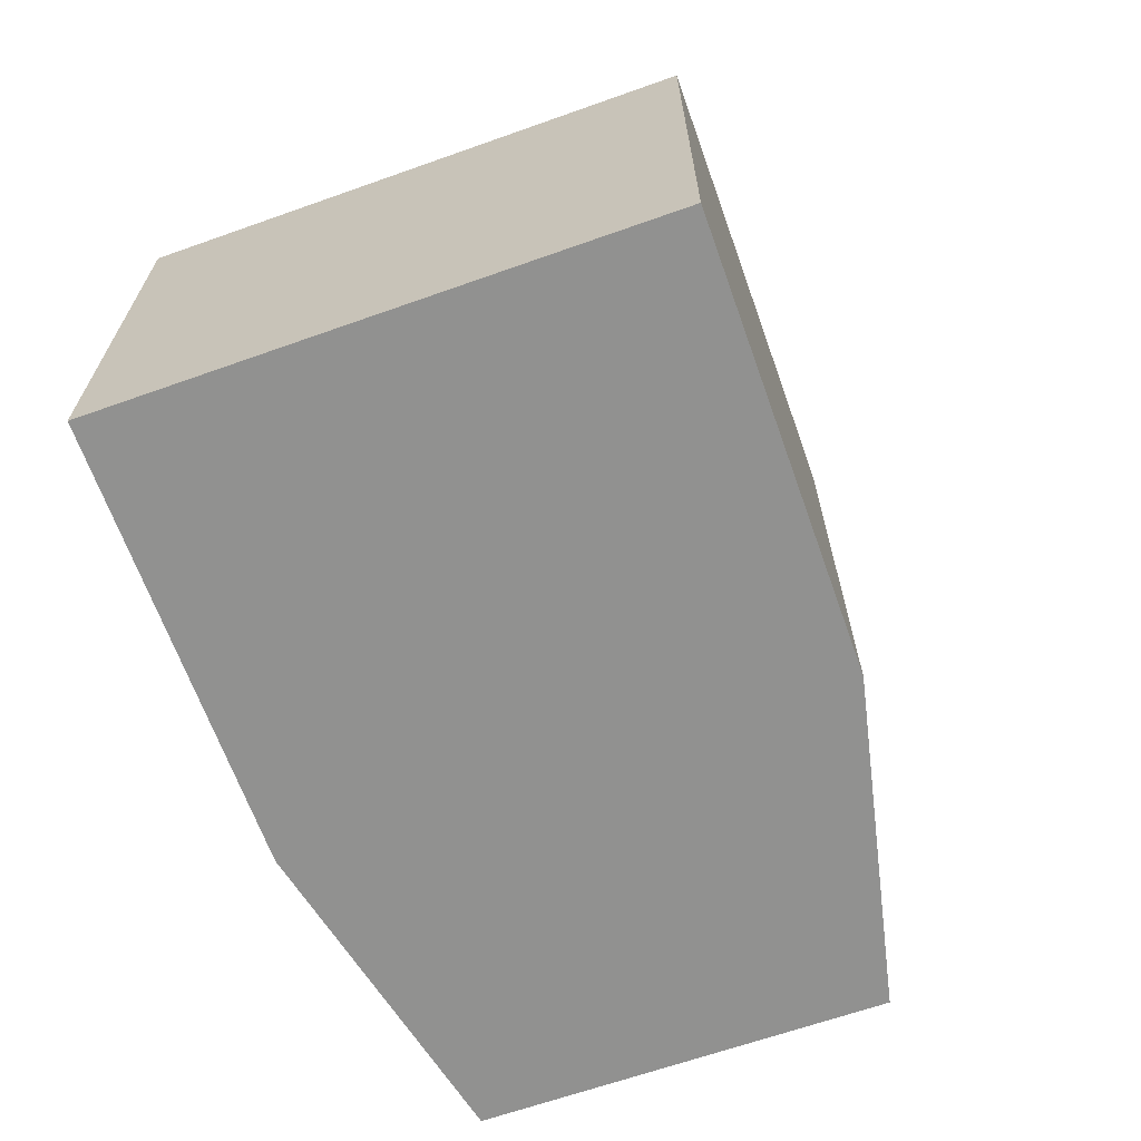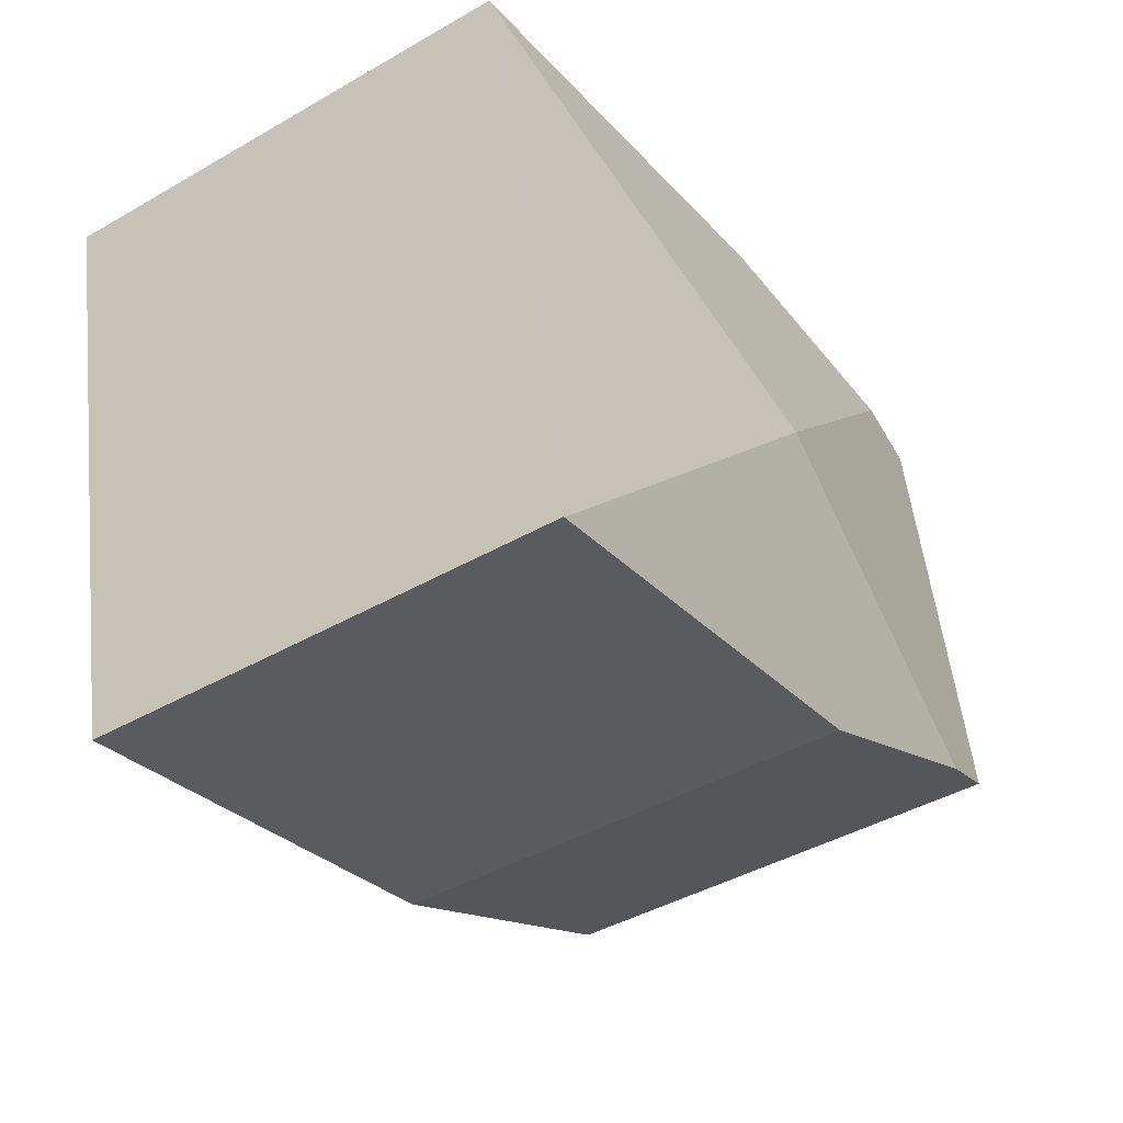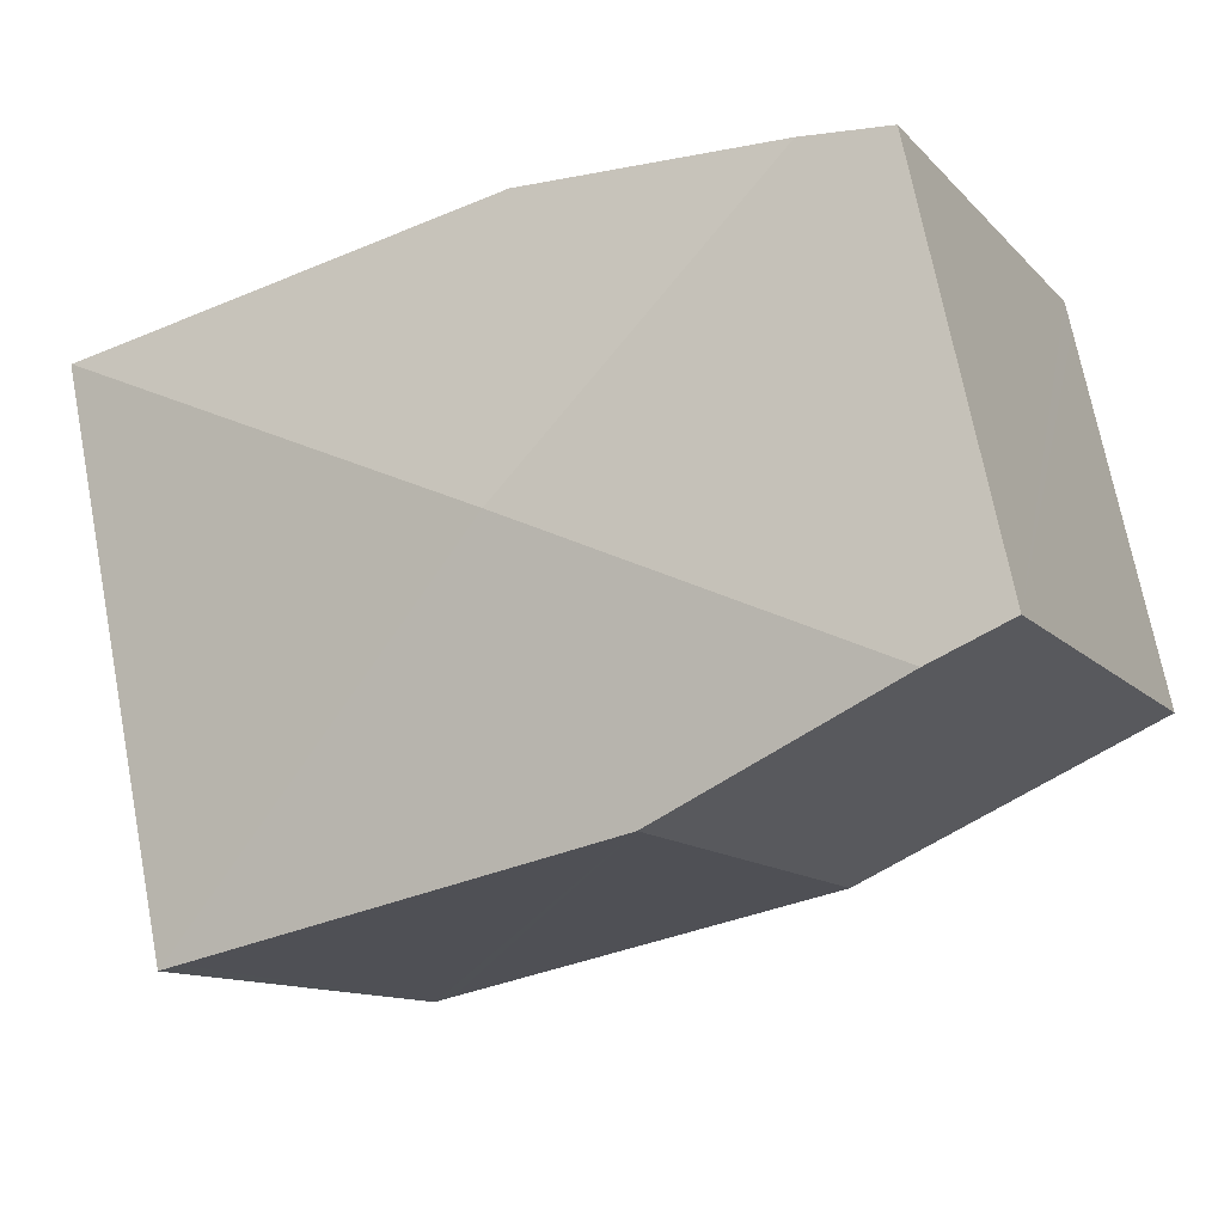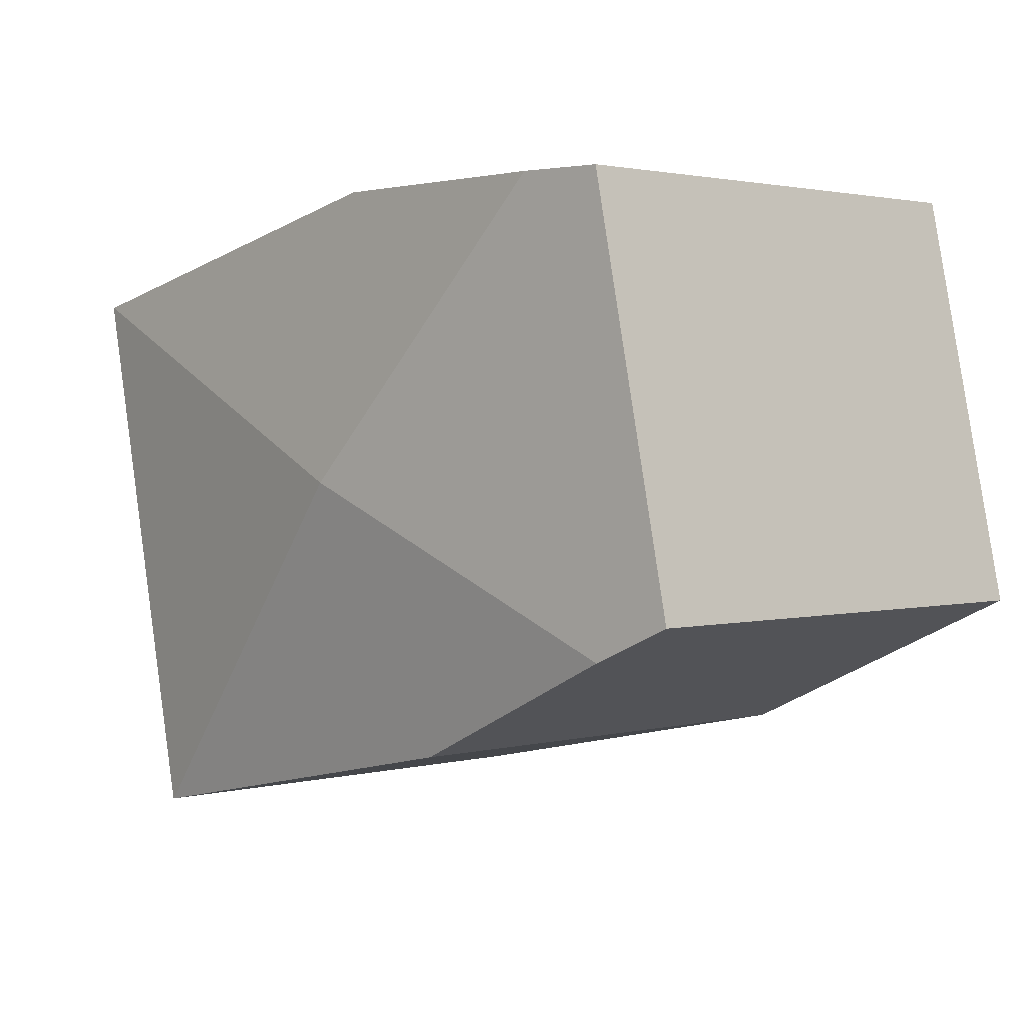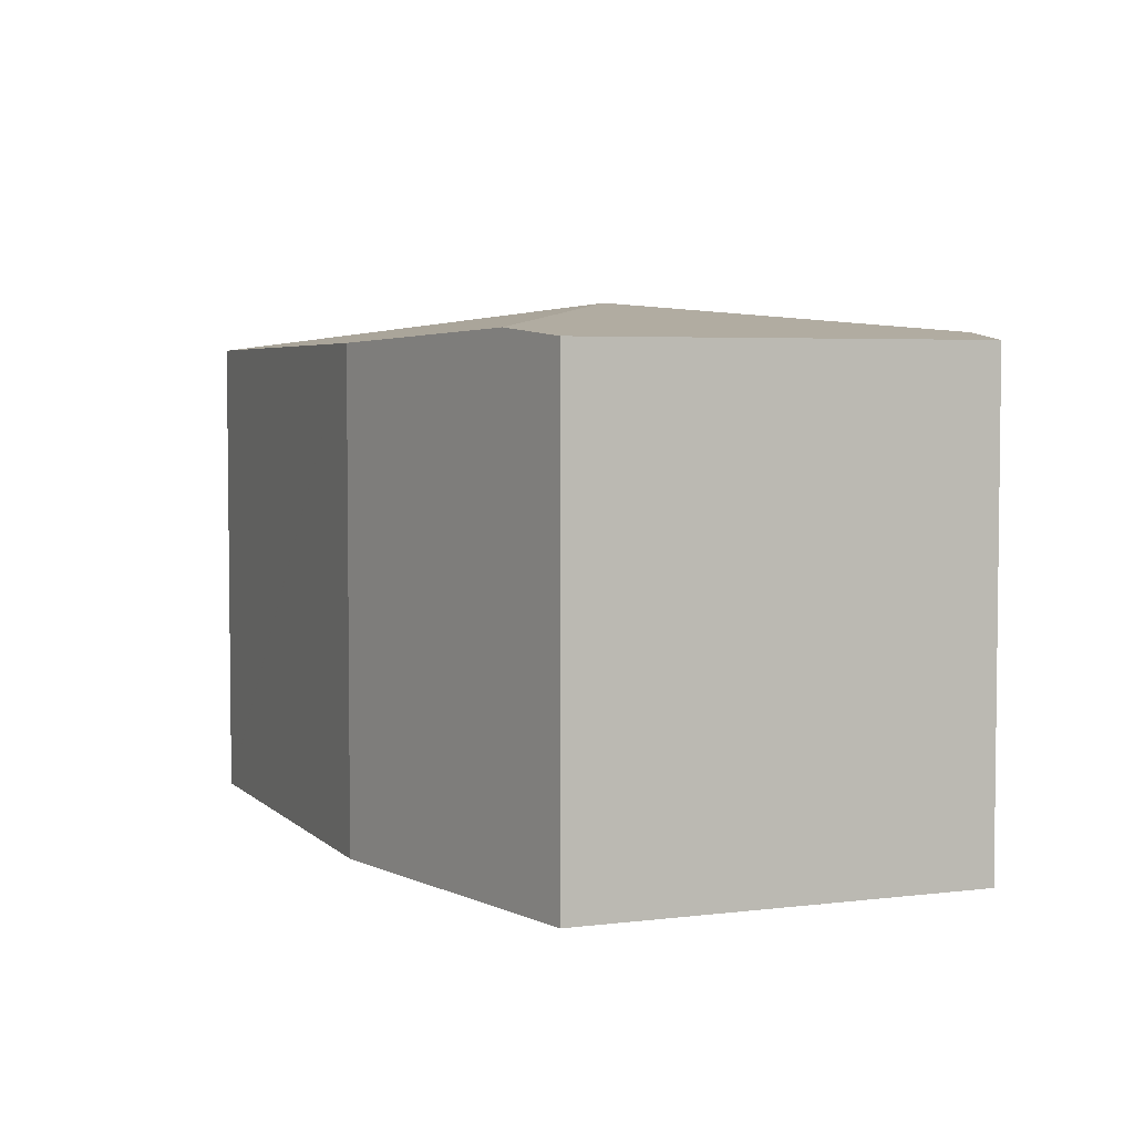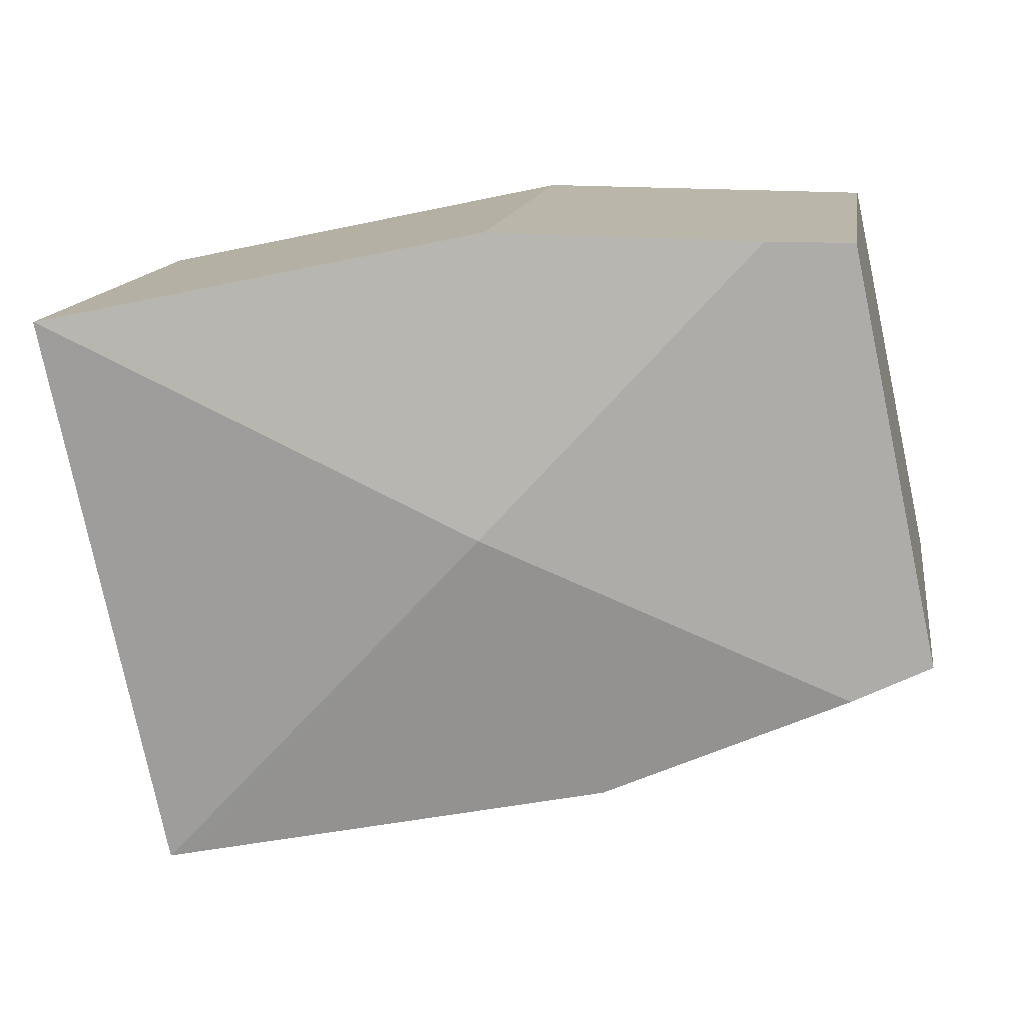
<metadata>
{"format":"obj","ext":"obj","renderer":"f3d","projection":"perspective","resolution":1024,"background":"white","views":[{"elev":-66.0,"azim":121.7,"up":"+Y"},{"elev":-43.6,"azim":124.0,"up":"+Z"},{"elev":-11.9,"azim":-154.7,"up":"+Z"},{"elev":2.0,"azim":-132.0,"up":"+Z"},{"elev":4.3,"azim":-100.0,"up":"+Y"},{"elev":13.8,"azim":-171.2,"up":"+Z"}]}
</metadata>
<code>
v  35.43 22.37 -11.17
v  40.98 22.36 14.48
v  35.47 22.36 -11.18
v  20.12 24.35 5.512
v  40.94 22.37 14.49
v  34.48 22.37 -10.97
v  14.66 22.37 -6.744
v  3.558 22.77 -1.637
v  0 22.36 1.369e-15
v  3.78 22.37 17.41
v  7.944 22.77 18.8
v  4.071 22.37 18.75
v  20.16 22.37 18.93
v  4.071 -1.148e-15 18.75
v  20.16 -1.159e-15 18.93
v  7.944 -1.151e-15 18.8
v  40.98 -8.866e-16 14.48
v  40.94 -8.871e-16 14.49
v  35.47 6.845e-16 -11.18
v  35.43 6.84e-16 -11.17
v  34.48 6.716e-16 -10.97
v  14.66 4.13e-16 -6.744
v  0 0 0
v  3.558 1.002e-16 -1.637
v  3.78 -1.066e-15 17.41
g defaultobject
f 1 2 3
f 2 1 4
f 2 4 5
f 6 4 1
f 4 6 7
f 4 7 8
f 9 4 8
f 4 9 10
f 4 10 11
f 11 10 12
f 13 4 11
f 4 13 5
f 14 11 12
f 11 14 13
f 13 14 15
f 15 14 16
f 15 5 13
f 5 15 2
f 2 15 17
f 17 15 18
f 17 3 2
f 3 17 19
f 3 6 1
f 6 3 19
f 6 19 7
f 7 19 20
f 7 20 21
f 7 21 22
f 22 8 7
f 8 22 9
f 9 22 23
f 23 22 24
f 10 14 12
f 14 10 9
f 14 9 25
f 25 9 23
f 18 19 17
f 19 18 15
f 19 15 20
f 20 15 21
f 21 15 22
f 22 15 16
f 22 16 24
f 24 16 14
f 24 14 23
f 23 14 25

</code>
